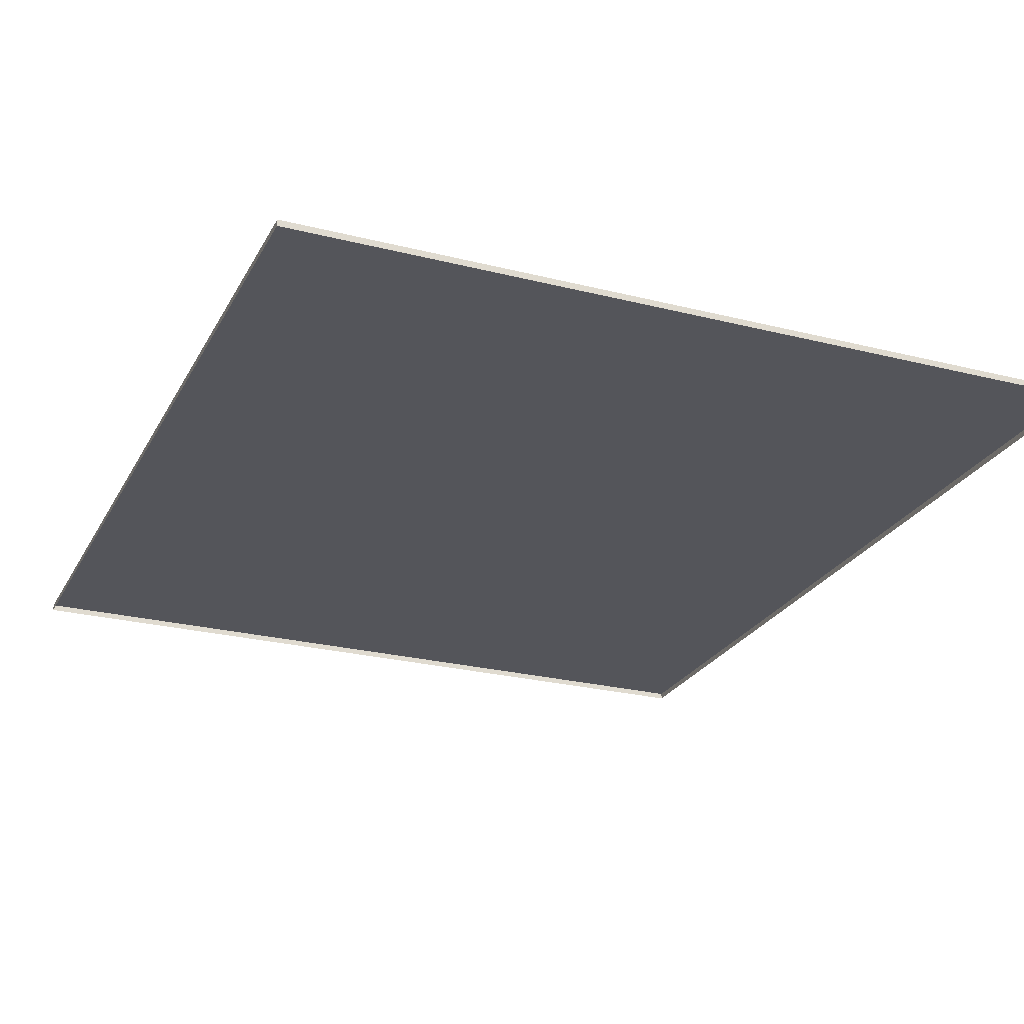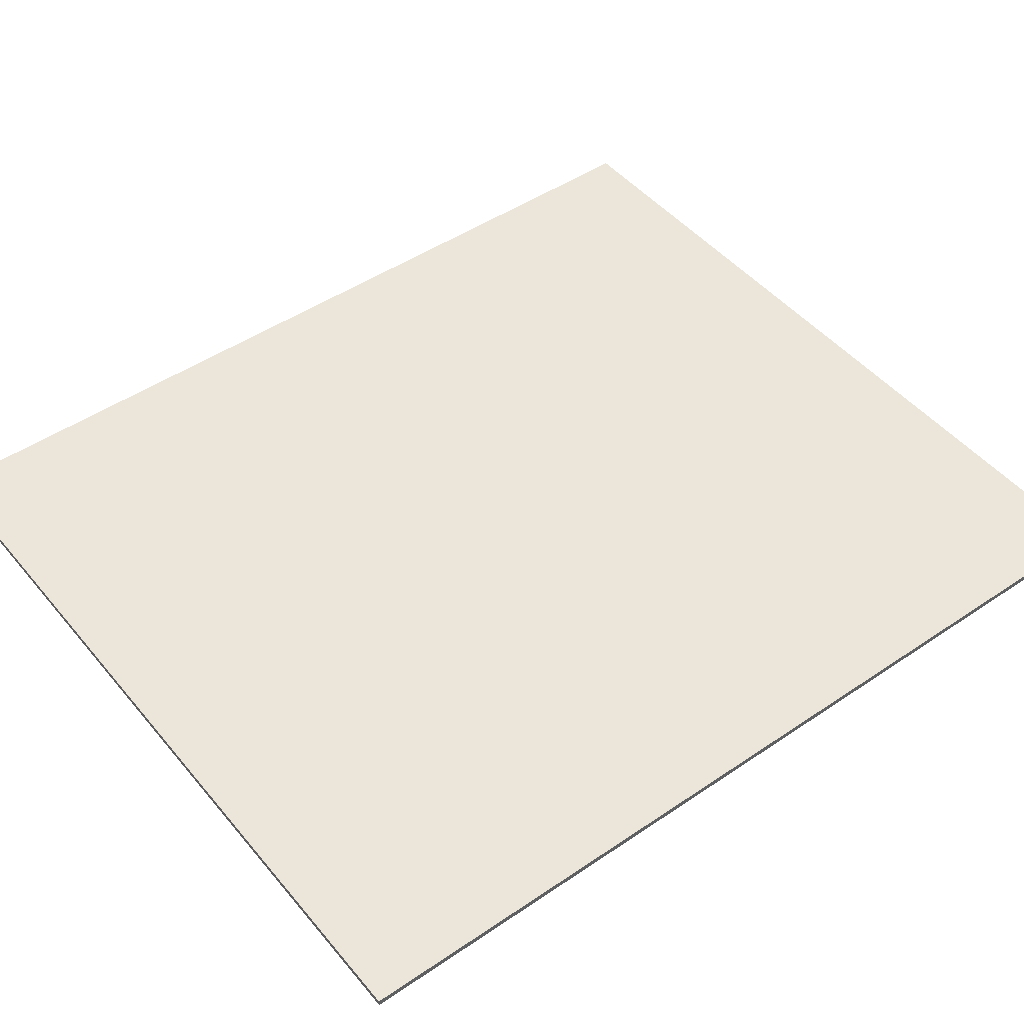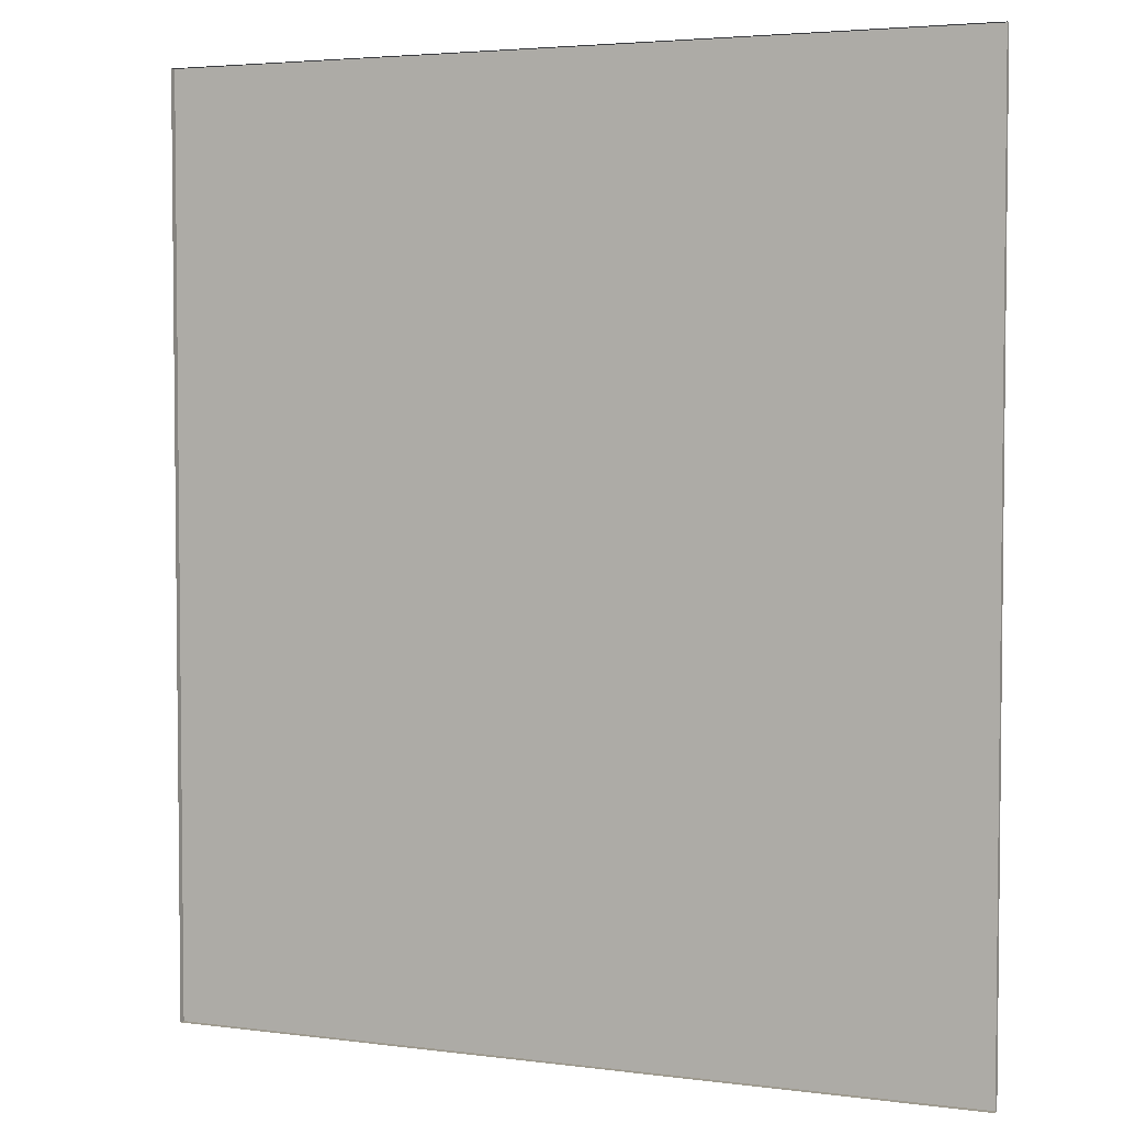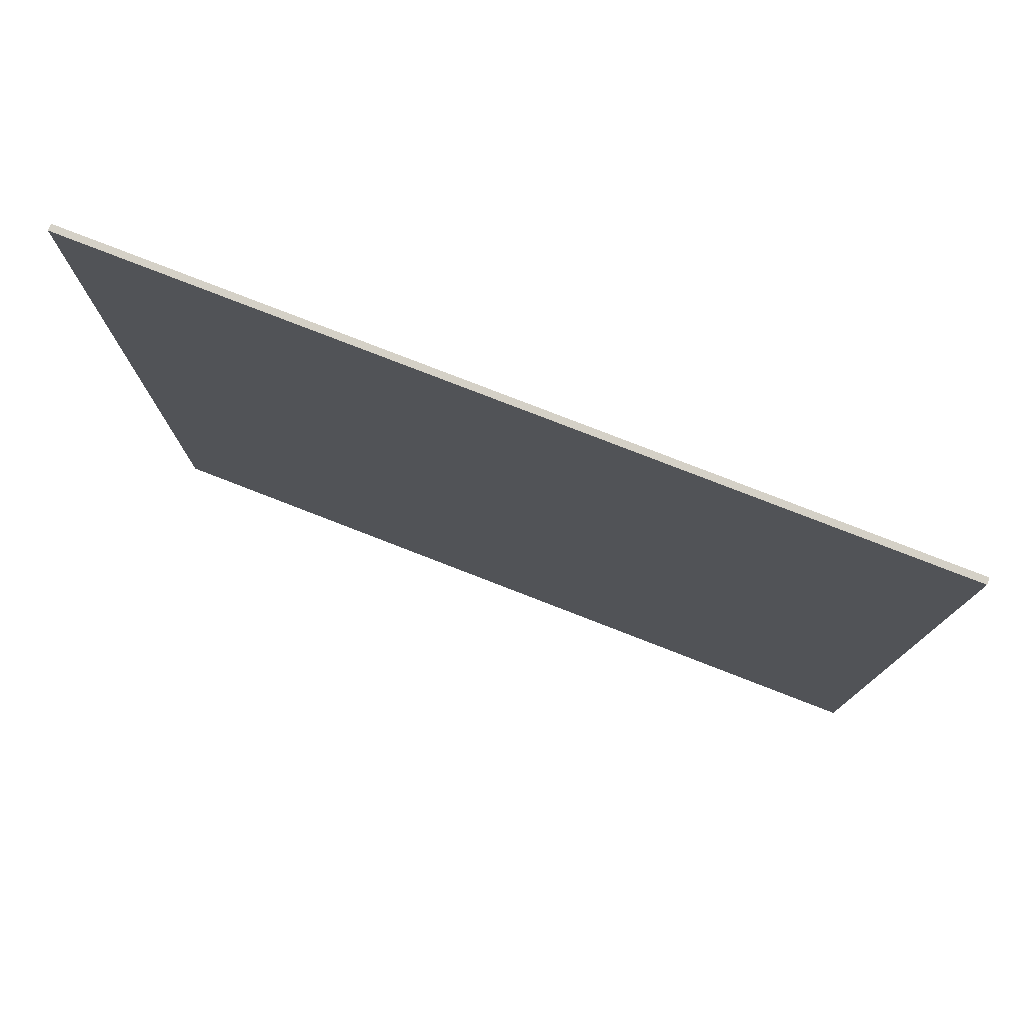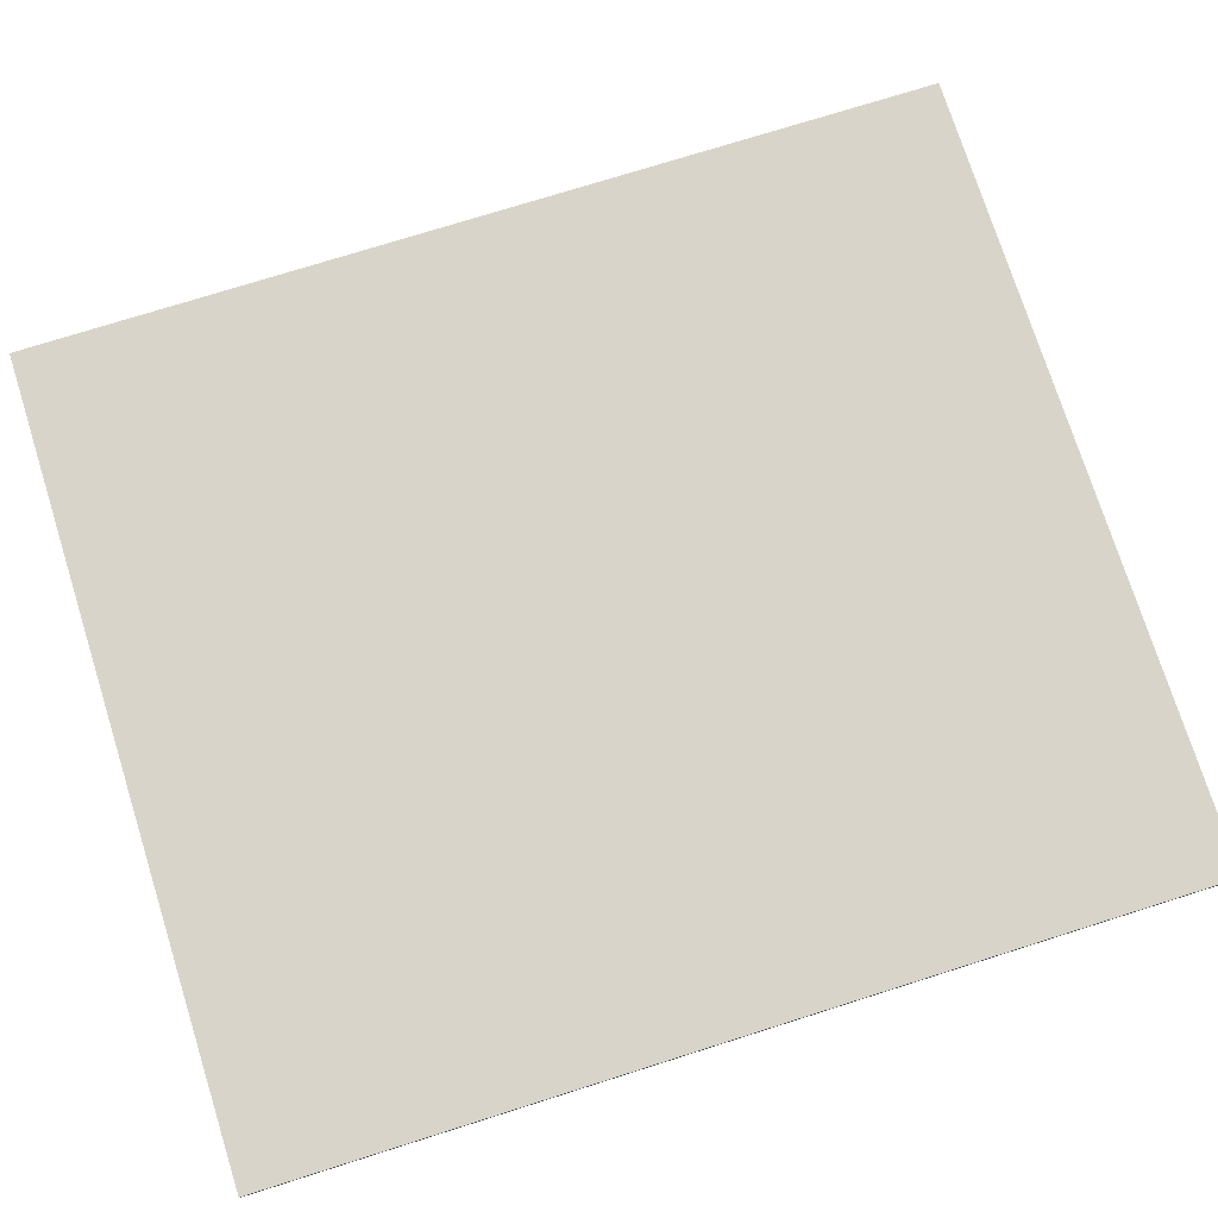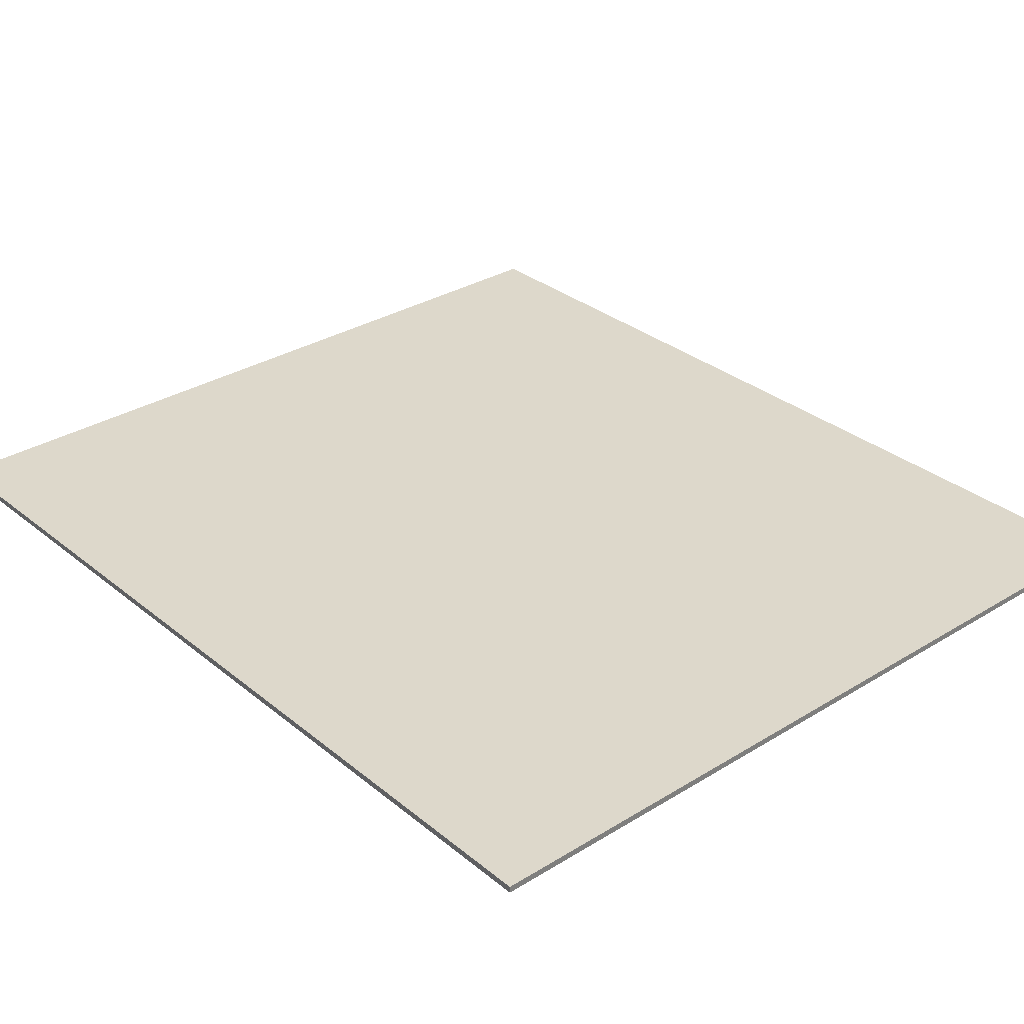
<metadata>
{"format":"obj","ext":"obj","renderer":"f3d","projection":"perspective","resolution":1024,"background":"white","views":[{"elev":-24.9,"azim":-22.4,"up":"+Z"},{"elev":47.2,"azim":-127.5,"up":"+Z"},{"elev":3.8,"azim":-156.6,"up":"+Y"},{"elev":78.9,"azim":21.2,"up":"+Y"},{"elev":74.9,"azim":72.5,"up":"+Z"},{"elev":31.4,"azim":-41.1,"up":"+Z"}]}
</metadata>
<code>
o 14.una_manola_donya_leocadia_zorrilla
v 3.254 0.7427 -2.441
v 3.254 2.203 -2.441
v 1.972 2.203 -2.441
v 1.972 0.7427 -2.441
v 3.254 0.7427 -2.451
v 3.254 2.203 -2.451
v 1.972 2.203 -2.451
v 1.972 0.7427 -2.451
f 2 4 1
f 6 1 5
f 7 2 6
f 8 3 7
f 5 4 8
f 2 3 4
f 6 2 1
f 7 3 2
f 8 4 3
f 5 1 4

</code>
